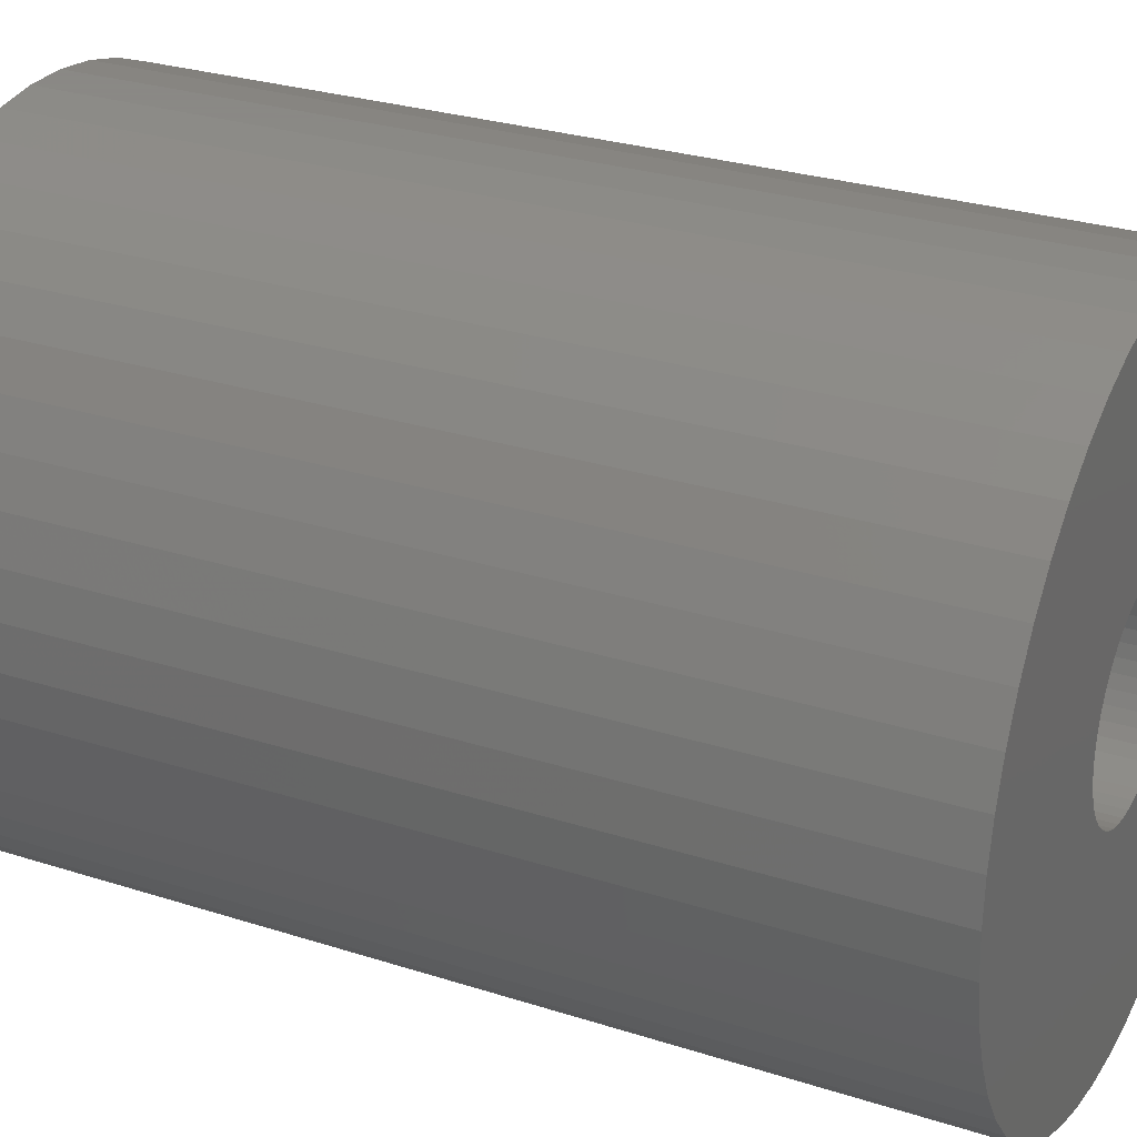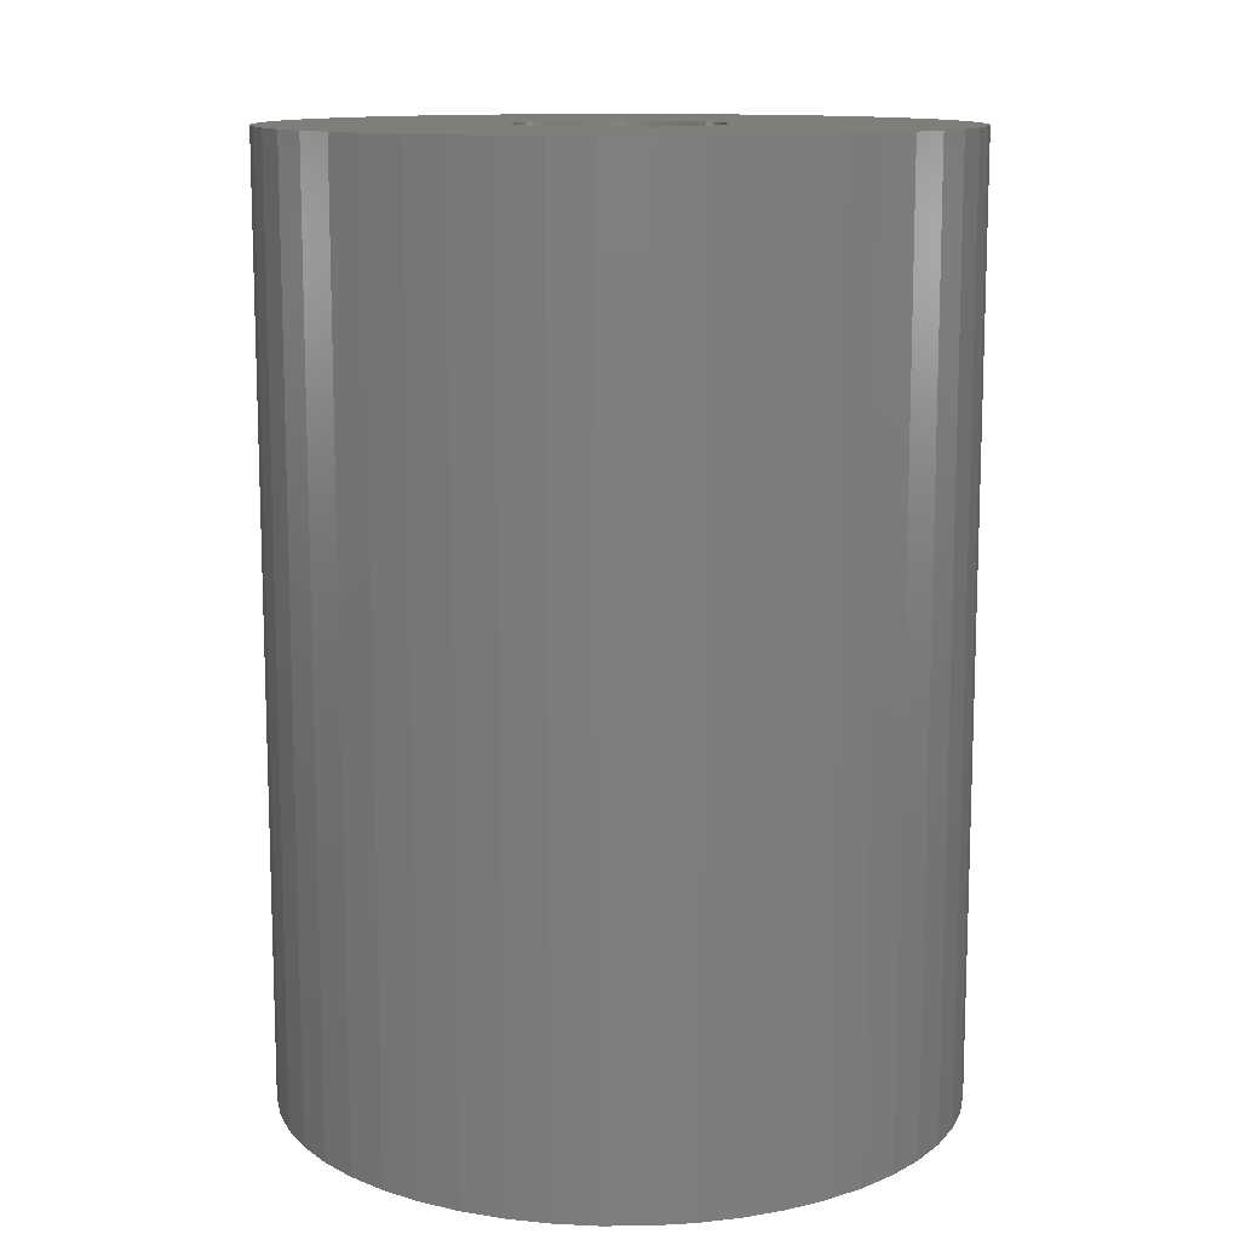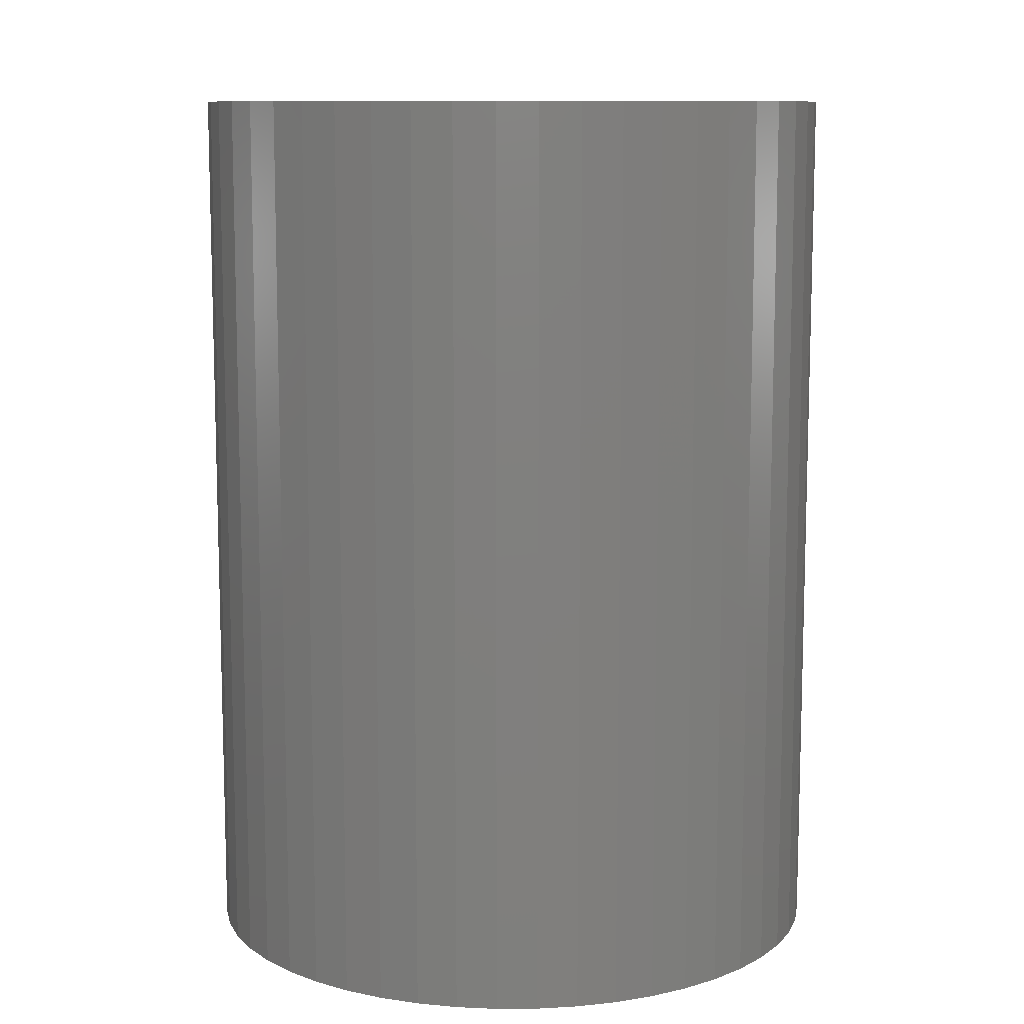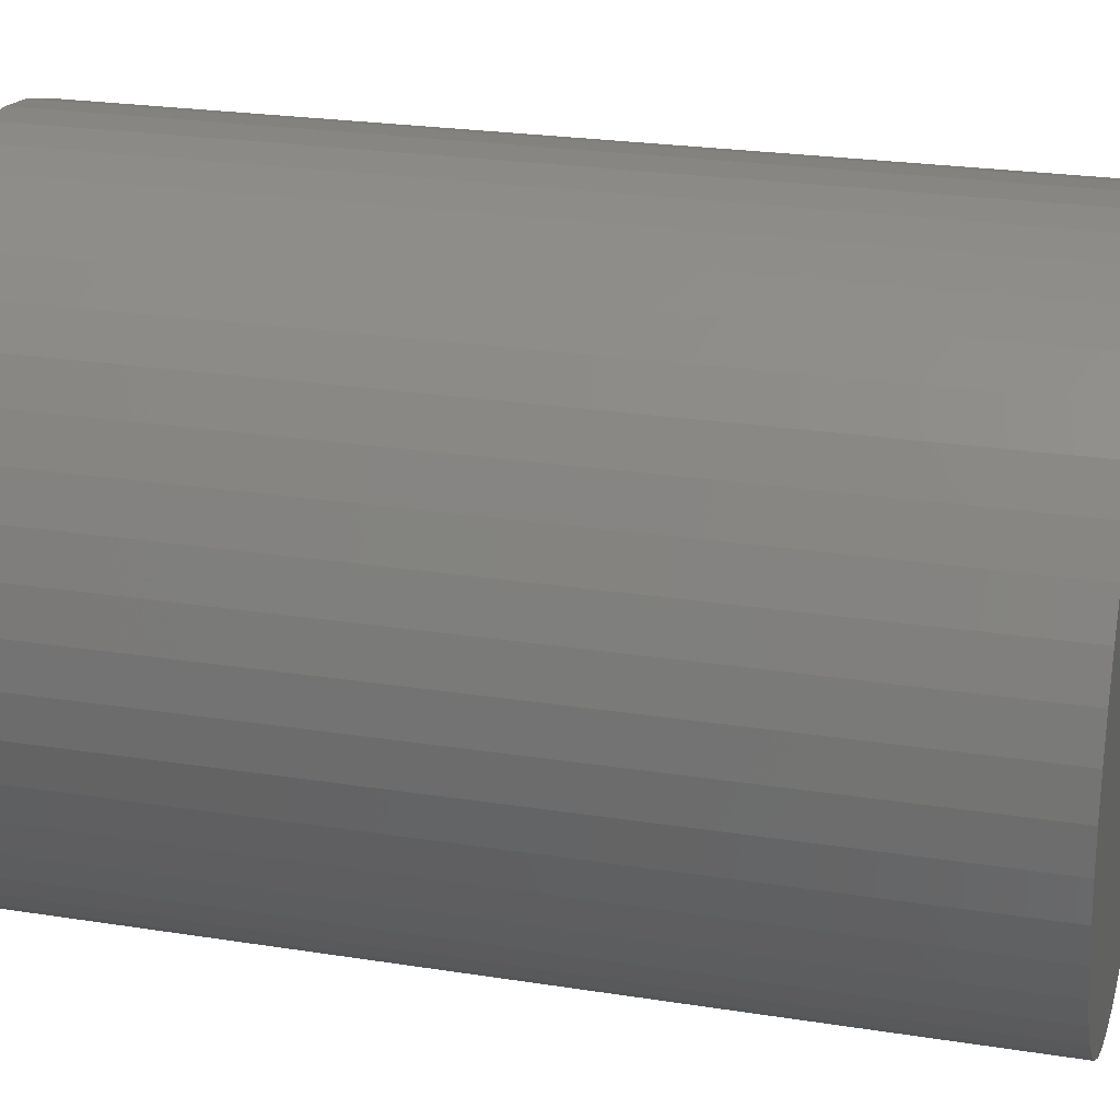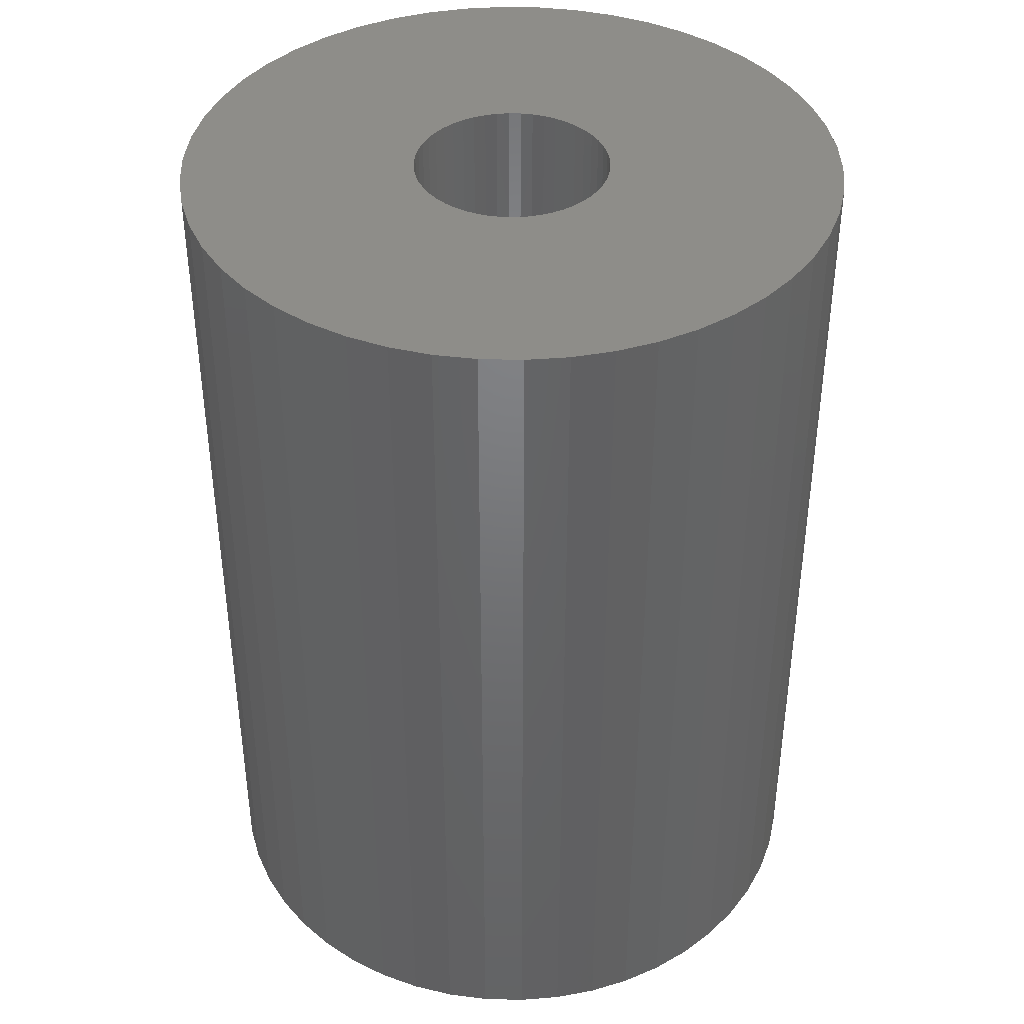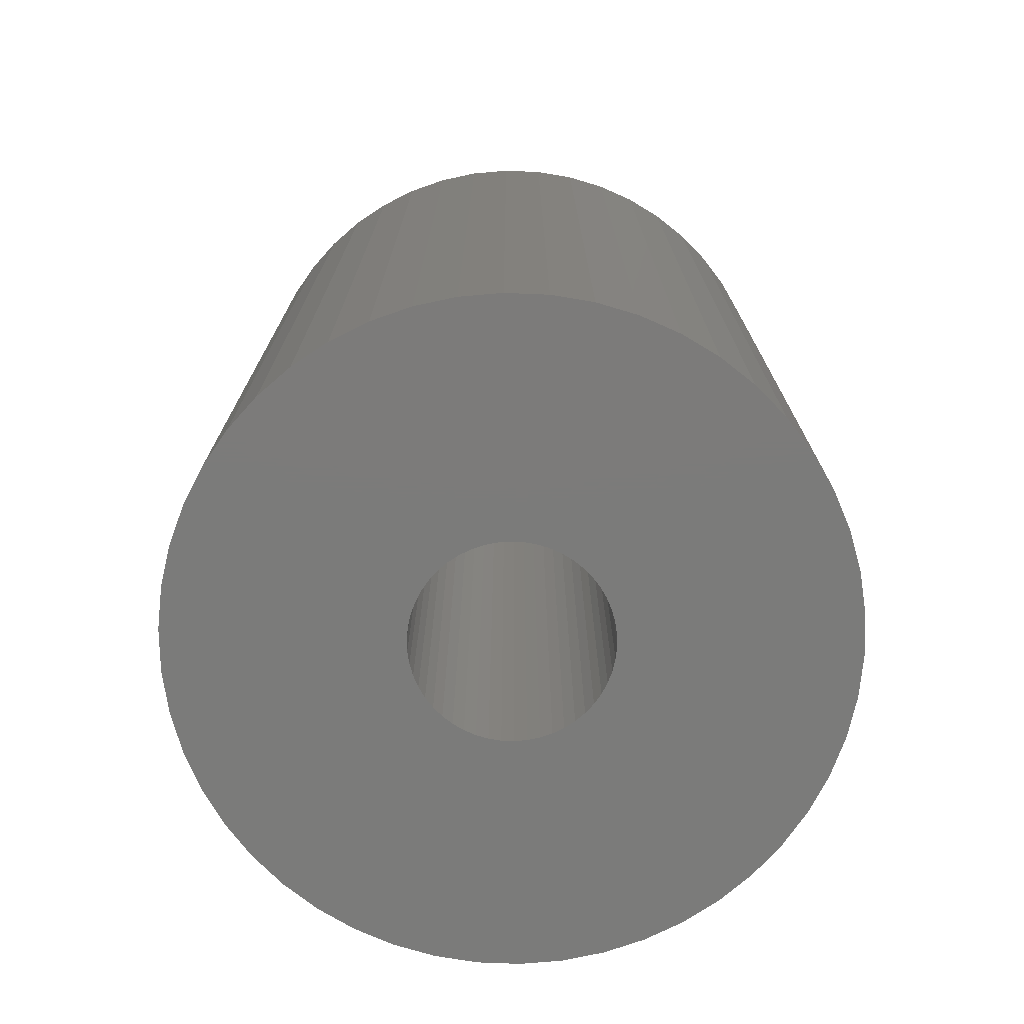
<metadata>
{"format":"stl","ext":"stl","renderer":"f3d","projection":"perspective","resolution":1024,"background":"white","views":[{"elev":27.9,"azim":-63.9,"up":"+Y"},{"elev":12.1,"azim":35.5,"up":"+Z"},{"elev":10.3,"azim":-8.1,"up":"+Z"},{"elev":23.9,"azim":-75.2,"up":"+Y"},{"elev":40.3,"azim":124.1,"up":"+Z"},{"elev":-74.5,"azim":-124.7,"up":"+Z"}]}
</metadata>
<code>
# stl→obj: 200 verts, 400 faces
v 23.5 0 32.5
v 23.31 2.945 -32.5
v 23.31 2.945 32.5
v 23.5 0 -32.5
v -23.5 0 -32.5
v -23.31 2.945 32.5
v -23.31 2.945 -32.5
v -23.5 0 32.5
v 1.476 23.45 -32.5
v -1.476 23.45 32.5
v 1.476 23.45 32.5
v -1.476 23.45 -32.5
v -1.476 -23.45 -32.5
v 1.476 -23.45 32.5
v -1.476 -23.45 32.5
v 1.476 -23.45 -32.5
v 17.13 16.09 -32.5
v 14.98 18.11 32.5
v 17.13 16.09 32.5
v 14.98 18.11 -32.5
v -14.98 18.11 -32.5
v -17.13 16.09 32.5
v -14.98 18.11 32.5
v -17.13 16.09 -32.5
v -7.262 22.35 -32.5
v -10.01 21.26 32.5
v -7.262 22.35 32.5
v -10.01 21.26 -32.5
v 21.85 8.651 32.5
v 20.59 11.32 -32.5
v 20.59 11.32 32.5
v 21.85 8.651 -32.5
v 19.01 13.81 -32.5
v 19.01 13.81 32.5
v 10.01 21.26 -32.5
v 7.262 22.35 32.5
v 10.01 21.26 32.5
v 7.262 22.35 -32.5
v 12.59 19.84 -32.5
v 12.59 19.84 32.5
v -21.85 8.651 -32.5
v -20.59 11.32 32.5
v -20.59 11.32 -32.5
v -21.85 8.651 32.5
v -19.01 13.81 -32.5
v -19.01 13.81 32.5
v 7 0 32.5
v 6.945 0.8773 32.5
v 22.76 5.844 32.5
v 23.31 -2.945 32.5
v 6.78 1.741 32.5
v 6.945 -0.8773 32.5
v 6.508 2.577 32.5
v 22.76 -5.844 32.5
v 6.134 3.372 32.5
v 6.78 -1.741 32.5
v 5.663 4.114 32.5
v 21.85 -8.651 32.5
v 5.103 4.792 32.5
v 6.508 -2.577 32.5
v 4.462 5.394 32.5
v 20.59 -11.32 32.5
v 3.751 5.91 32.5
v 6.134 -3.372 32.5
v 2.98 6.334 32.5
v 19.01 -13.81 32.5
v 5.663 -4.114 32.5
v 2.163 6.657 32.5
v 4.403 23.08 32.5
v 1.312 6.876 32.5
v 0.4395 6.986 32.5
v -0.4395 6.986 32.5
v -1.312 6.876 32.5
v -4.403 23.08 32.5
v -2.163 6.657 32.5
v -2.98 6.334 32.5
v -3.751 5.91 32.5
v -12.59 19.84 32.5
v -4.462 5.394 32.5
v -5.103 4.792 32.5
v -5.663 4.114 32.5
v 17.13 -16.09 32.5
v 5.103 -4.792 32.5
v 14.98 -18.11 32.5
v 4.462 -5.394 32.5
v 12.59 -19.84 32.5
v 3.751 -5.91 32.5
v 10.01 -21.26 32.5
v 2.98 -6.334 32.5
v 7.262 -22.35 32.5
v 2.163 -6.657 32.5
v 4.403 -23.08 32.5
v 1.312 -6.876 32.5
v 0.4395 -6.986 32.5
v -0.4395 -6.986 32.5
v -1.312 -6.876 32.5
v -4.403 -23.08 32.5
v -2.163 -6.657 32.5
v -7.262 -22.35 32.5
v -2.98 -6.334 32.5
v -10.01 -21.26 32.5
v -3.751 -5.91 32.5
v -12.59 -19.84 32.5
v -4.462 -5.394 32.5
v -14.98 -18.11 32.5
v -5.103 -4.792 32.5
v -17.13 -16.09 32.5
v -5.663 -4.114 32.5
v -19.01 -13.81 32.5
v -6.134 -3.372 32.5
v -20.59 -11.32 32.5
v -6.508 -2.577 32.5
v -21.85 -8.651 32.5
v -6.78 -1.741 32.5
v -22.76 -5.844 32.5
v -6.945 -0.8773 32.5
v -23.31 -2.945 32.5
v -7 0 32.5
v -6.134 3.372 32.5
v -6.508 2.577 32.5
v -6.78 1.741 32.5
v -22.76 5.844 32.5
v -6.945 0.8773 32.5
v -4.403 23.08 -32.5
v 21.85 -8.651 -32.5
v 20.59 -11.32 -32.5
v 7 0 -32.5
v 23.31 -2.945 -32.5
v 6.945 -0.8773 -32.5
v 22.76 -5.844 -32.5
v 6.78 -1.741 -32.5
v 6.945 0.8773 -32.5
v 6.508 -2.577 -32.5
v 22.76 5.844 -32.5
v 6.134 -3.372 -32.5
v 19.01 -13.81 -32.5
v 6.78 1.741 -32.5
v 5.663 -4.114 -32.5
v 17.13 -16.09 -32.5
v 5.103 -4.792 -32.5
v 14.98 -18.11 -32.5
v 6.508 2.577 -32.5
v 4.462 -5.394 -32.5
v 12.59 -19.84 -32.5
v 3.751 -5.91 -32.5
v 10.01 -21.26 -32.5
v 6.134 3.372 -32.5
v 2.98 -6.334 -32.5
v 7.262 -22.35 -32.5
v 5.663 4.114 -32.5
v 2.163 -6.657 -32.5
v 4.403 -23.08 -32.5
v 1.312 -6.876 -32.5
v 0.4395 -6.986 -32.5
v -0.4395 -6.986 -32.5
v -1.312 -6.876 -32.5
v -4.403 -23.08 -32.5
v -2.163 -6.657 -32.5
v -7.262 -22.35 -32.5
v -2.98 -6.334 -32.5
v -10.01 -21.26 -32.5
v -3.751 -5.91 -32.5
v -12.59 -19.84 -32.5
v -4.462 -5.394 -32.5
v -14.98 -18.11 -32.5
v -5.103 -4.792 -32.5
v -17.13 -16.09 -32.5
v -19.01 -13.81 -32.5
v -5.663 -4.114 -32.5
v 5.103 4.792 -32.5
v 4.462 5.394 -32.5
v 3.751 5.91 -32.5
v 2.98 6.334 -32.5
v 2.163 6.657 -32.5
v 4.403 23.08 -32.5
v 1.312 6.876 -32.5
v 0.4395 6.986 -32.5
v -0.4395 6.986 -32.5
v -1.312 6.876 -32.5
v -2.163 6.657 -32.5
v -2.98 6.334 -32.5
v -3.751 5.91 -32.5
v -12.59 19.84 -32.5
v -4.462 5.394 -32.5
v -5.103 4.792 -32.5
v -5.663 4.114 -32.5
v -6.134 3.372 -32.5
v -6.508 2.577 -32.5
v -6.78 1.741 -32.5
v -22.76 5.844 -32.5
v -6.945 0.8773 -32.5
v -7 0 -32.5
v -6.134 -3.372 -32.5
v -20.59 -11.32 -32.5
v -6.508 -2.577 -32.5
v -21.85 -8.651 -32.5
v -6.78 -1.741 -32.5
v -22.76 -5.844 -32.5
v -6.945 -0.8773 -32.5
v -23.31 -2.945 -32.5
f 1 2 3
f 2 1 4
f 5 6 7
f 6 5 8
f 9 10 11
f 10 9 12
f 13 14 15
f 14 13 16
f 17 18 19
f 18 17 20
f 21 22 23
f 22 21 24
f 25 26 27
f 26 25 28
f 29 30 31
f 30 29 32
f 31 33 34
f 33 31 30
f 35 36 37
f 36 35 38
f 39 37 40
f 37 39 35
f 41 42 43
f 42 41 44
f 45 22 24
f 22 45 46
f 47 1 3
f 48 3 49
f 1 47 50
f 51 49 29
f 52 50 47
f 53 29 31
f 50 52 54
f 55 31 34
f 56 54 52
f 57 34 19
f 54 56 58
f 59 19 18
f 60 58 56
f 61 18 40
f 58 60 62
f 63 40 37
f 64 62 60
f 65 37 36
f 62 64 66
f 67 66 64
f 3 48 47
f 49 51 48
f 29 53 51
f 31 55 53
f 34 57 55
f 19 59 57
f 18 61 59
f 68 36 69
f 40 63 61
f 37 65 63
f 36 68 65
f 70 69 11
f 69 70 68
f 11 71 70
f 11 72 71
f 10 72 11
f 72 10 73
f 74 73 10
f 73 74 75
f 27 75 74
f 75 27 76
f 26 76 27
f 76 26 77
f 78 77 26
f 77 78 79
f 23 79 78
f 79 23 80
f 22 80 23
f 46 81 22
f 80 22 81
f 66 67 82
f 83 82 67
f 82 83 84
f 85 84 83
f 84 85 86
f 87 86 85
f 86 87 88
f 89 88 87
f 88 89 90
f 91 90 89
f 90 91 92
f 93 92 91
f 92 93 14
f 94 14 93
f 95 14 94
f 15 95 96
f 95 15 14
f 97 96 98
f 99 98 100
f 101 100 102
f 96 97 15
f 103 102 104
f 105 104 106
f 107 106 108
f 109 108 110
f 111 110 112
f 113 112 114
f 115 114 116
f 98 99 97
f 117 116 118
f 81 46 119
f 42 119 46
f 100 101 99
f 119 42 120
f 102 103 101
f 44 120 42
f 104 105 103
f 120 44 121
f 106 107 105
f 122 121 44
f 108 109 107
f 121 122 123
f 110 111 109
f 6 123 122
f 112 113 111
f 123 6 118
f 114 115 113
f 8 118 6
f 116 117 115
f 118 8 117
f 124 27 74
f 27 124 25
f 62 125 58
f 125 62 126
f 127 4 128
f 129 128 130
f 4 127 2
f 131 130 125
f 132 2 127
f 133 125 126
f 2 132 134
f 135 126 136
f 137 134 132
f 138 136 139
f 134 137 32
f 140 139 141
f 142 32 137
f 143 141 144
f 32 142 30
f 145 144 146
f 147 30 142
f 148 146 149
f 30 147 33
f 150 33 147
f 128 129 127
f 130 131 129
f 125 133 131
f 126 135 133
f 136 138 135
f 139 140 138
f 141 143 140
f 151 149 152
f 144 145 143
f 146 148 145
f 149 151 148
f 153 152 16
f 152 153 151
f 16 154 153
f 16 155 154
f 13 155 16
f 155 13 156
f 157 156 13
f 156 157 158
f 159 158 157
f 158 159 160
f 161 160 159
f 160 161 162
f 163 162 161
f 162 163 164
f 165 164 163
f 164 165 166
f 167 166 165
f 168 169 167
f 166 167 169
f 33 150 17
f 170 17 150
f 17 170 20
f 171 20 170
f 20 171 39
f 172 39 171
f 39 172 35
f 173 35 172
f 35 173 38
f 174 38 173
f 38 174 175
f 176 175 174
f 175 176 9
f 177 9 176
f 178 9 177
f 12 178 179
f 178 12 9
f 124 179 180
f 25 180 181
f 28 181 182
f 179 124 12
f 183 182 184
f 21 184 185
f 24 185 186
f 45 186 187
f 43 187 188
f 41 188 189
f 190 189 191
f 180 25 124
f 7 191 192
f 169 168 193
f 194 193 168
f 181 28 25
f 193 194 195
f 182 183 28
f 196 195 194
f 184 21 183
f 195 196 197
f 185 24 21
f 198 197 196
f 186 45 24
f 197 198 199
f 187 43 45
f 200 199 198
f 188 41 43
f 199 200 192
f 189 190 41
f 5 192 200
f 191 7 190
f 192 5 7
f 16 92 14
f 92 16 152
f 49 32 29
f 32 49 134
f 3 134 49
f 134 3 2
f 34 17 19
f 17 34 33
f 38 69 36
f 69 38 175
f 175 11 69
f 11 175 9
f 20 40 18
f 40 20 39
f 43 46 45
f 46 43 42
f 190 44 41
f 44 190 122
f 7 122 190
f 122 7 6
f 28 78 26
f 78 28 183
f 183 23 78
f 23 183 21
f 12 74 10
f 74 12 124
f 50 4 1
f 4 50 128
f 82 136 66
f 136 82 139
f 194 113 196
f 113 194 111
f 167 109 168
f 109 167 107
f 146 86 88
f 86 146 144
f 66 126 62
f 126 66 136
f 54 128 50
f 128 54 130
f 58 130 54
f 130 58 125
f 198 117 200
f 117 198 115
f 200 8 5
f 8 200 117
f 196 115 198
f 115 196 113
f 141 82 84
f 82 141 139
f 149 88 90
f 88 149 146
f 152 90 92
f 90 152 149
f 157 15 97
f 15 157 13
f 161 99 101
f 99 161 159
f 159 97 99
f 97 159 157
f 168 111 194
f 111 168 109
f 144 84 86
f 84 144 141
f 163 101 103
f 101 163 161
f 165 103 105
f 103 165 163
f 167 105 107
f 105 167 165
f 127 48 132
f 48 127 47
f 118 191 123
f 191 118 192
f 178 71 72
f 71 178 177
f 154 95 94
f 95 154 155
f 140 85 83
f 85 140 143
f 171 59 61
f 59 171 170
f 185 79 80
f 79 185 184
f 181 75 76
f 75 181 180
f 142 55 147
f 55 142 53
f 132 51 137
f 51 132 48
f 174 65 68
f 65 174 173
f 173 63 65
f 63 173 172
f 120 187 119
f 187 120 188
f 119 186 81
f 186 119 187
f 121 188 120
f 188 121 189
f 184 77 79
f 77 184 182
f 180 73 75
f 73 180 179
f 153 94 93
f 94 153 154
f 137 53 142
f 53 137 51
f 150 59 170
f 59 150 57
f 147 57 150
f 57 147 55
f 176 68 70
f 68 176 174
f 177 70 71
f 70 177 176
f 172 61 63
f 61 172 171
f 81 185 80
f 185 81 186
f 123 189 121
f 189 123 191
f 182 76 77
f 76 182 181
f 179 72 73
f 72 179 178
f 129 47 127
f 47 129 52
f 135 60 133
f 60 135 64
f 110 195 112
f 195 110 193
f 143 87 85
f 87 143 145
f 148 91 89
f 91 148 151
f 112 197 114
f 197 112 195
f 145 89 87
f 89 145 148
f 151 93 91
f 93 151 153
f 133 56 131
f 56 133 60
f 131 52 129
f 52 131 56
f 138 64 135
f 64 138 67
f 140 67 138
f 67 140 83
f 164 106 104
f 106 164 166
f 158 100 98
f 100 158 160
f 162 104 102
f 104 162 164
f 156 98 96
f 98 156 158
f 106 169 108
f 169 106 166
f 108 193 110
f 193 108 169
f 114 199 116
f 199 114 197
f 116 192 118
f 192 116 199
f 160 102 100
f 102 160 162
f 155 96 95
f 96 155 156

</code>
